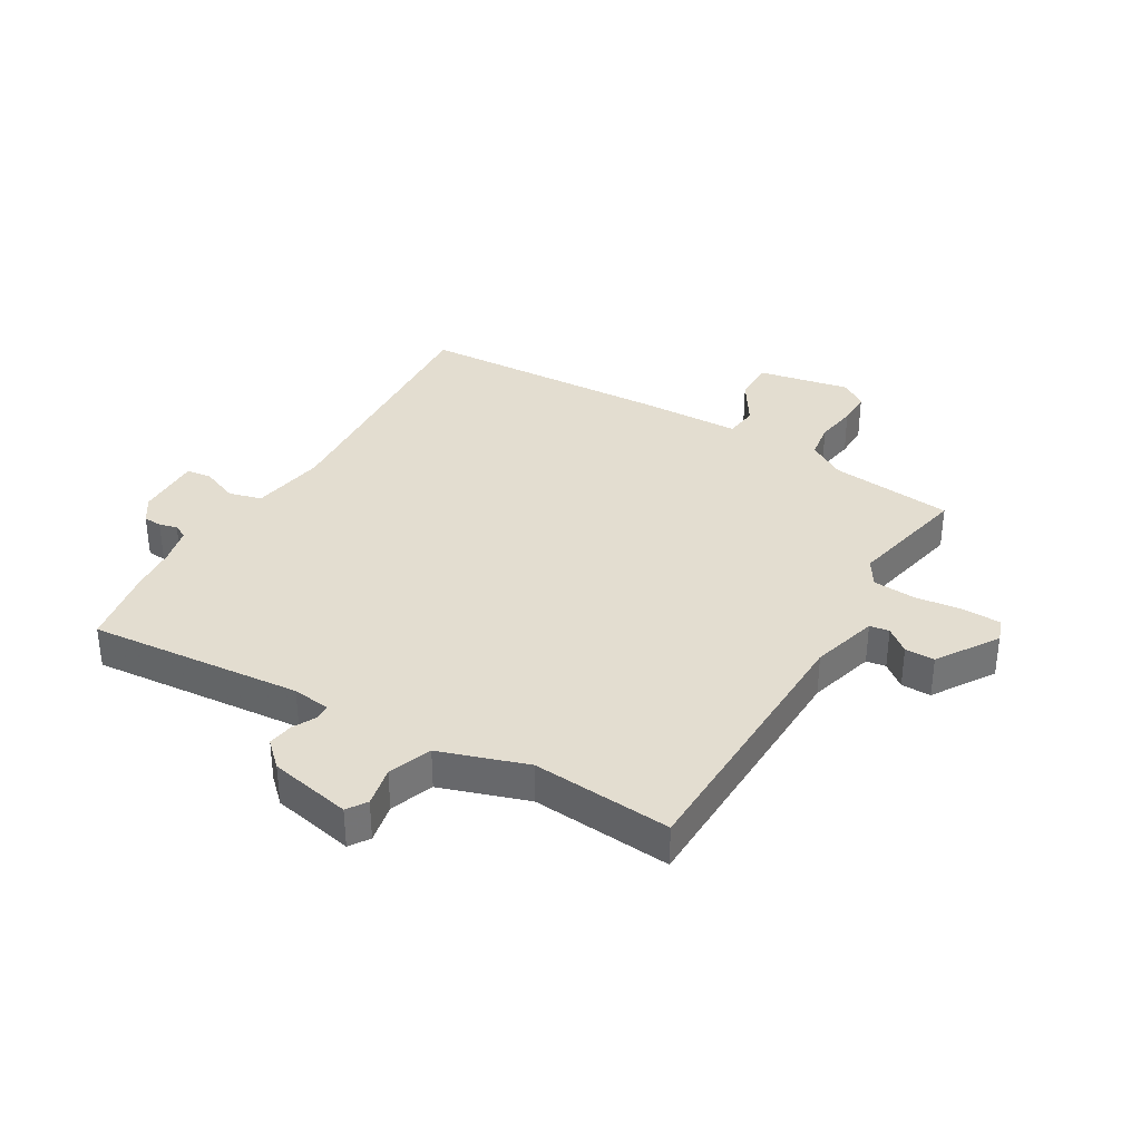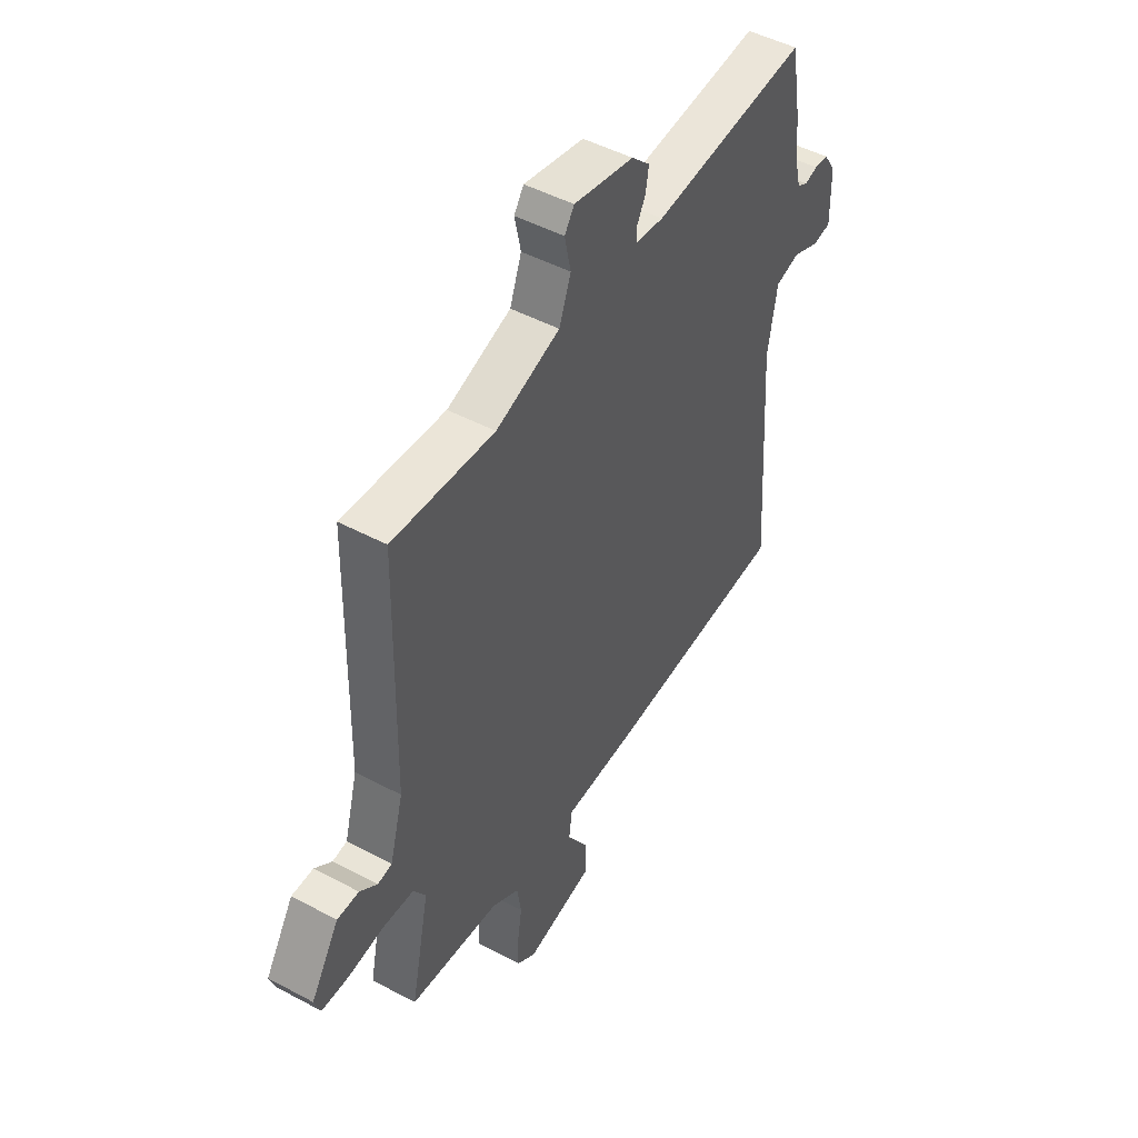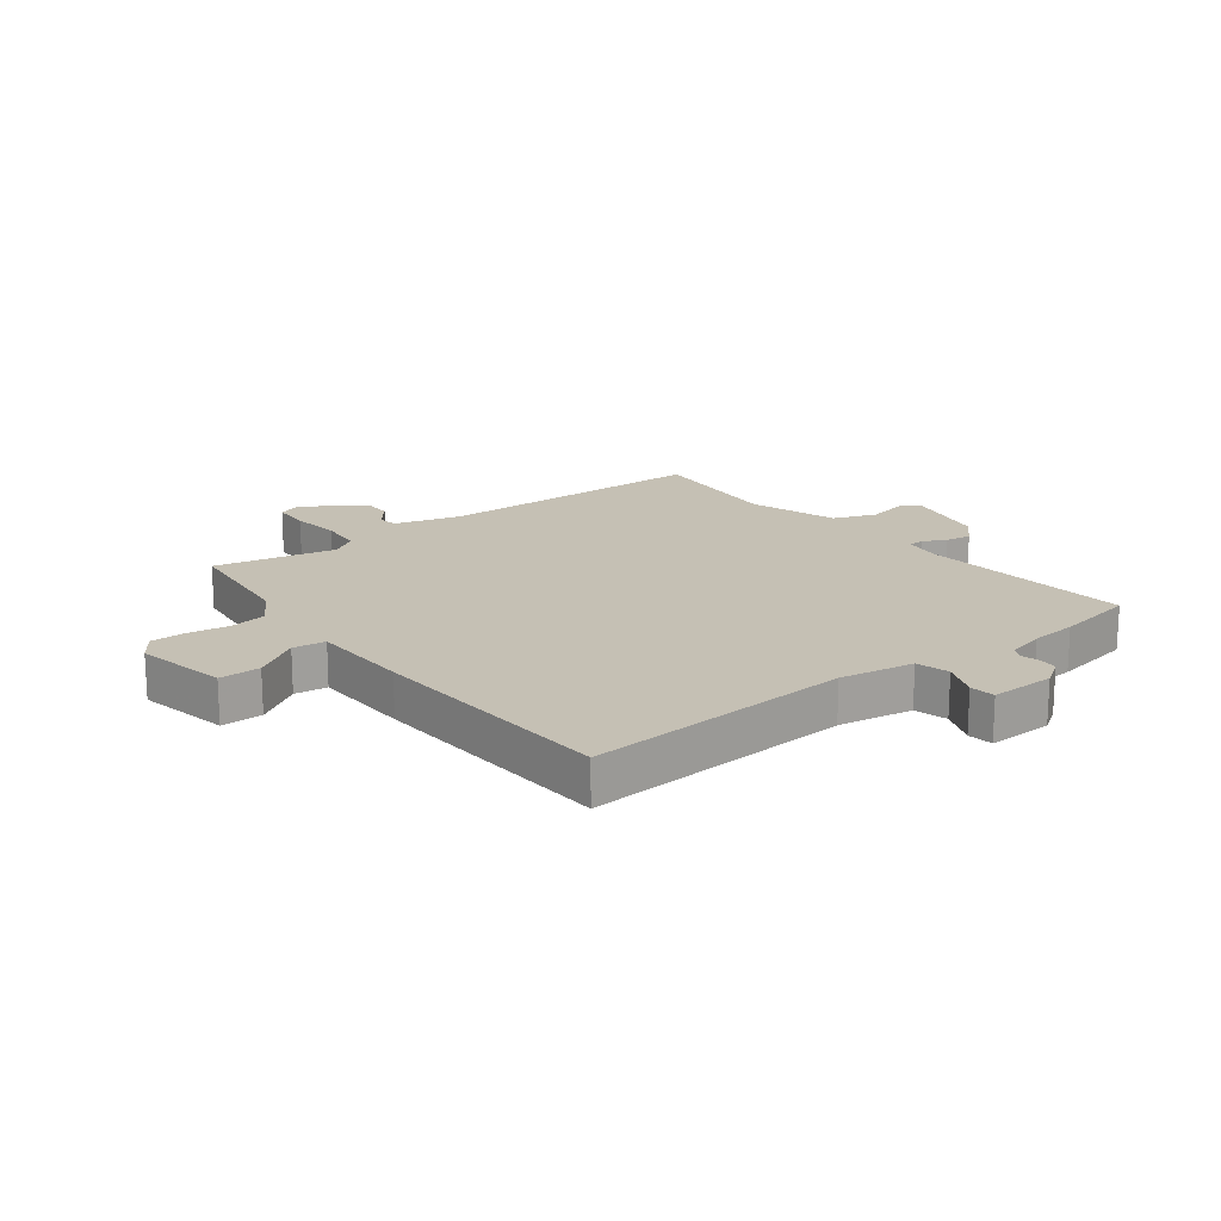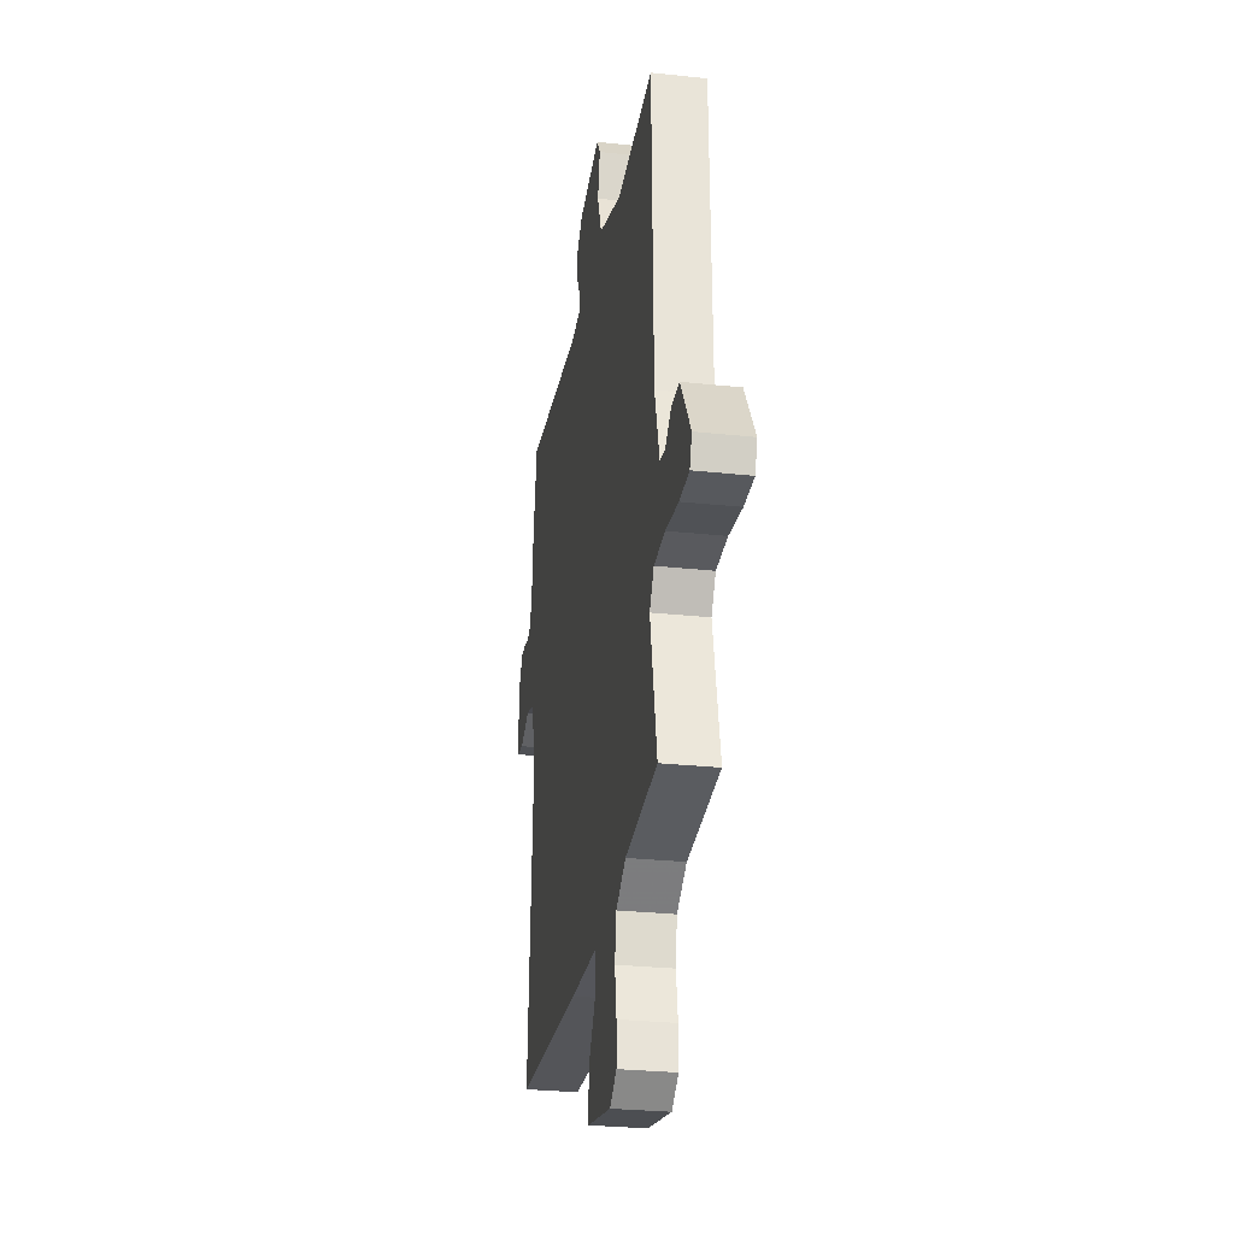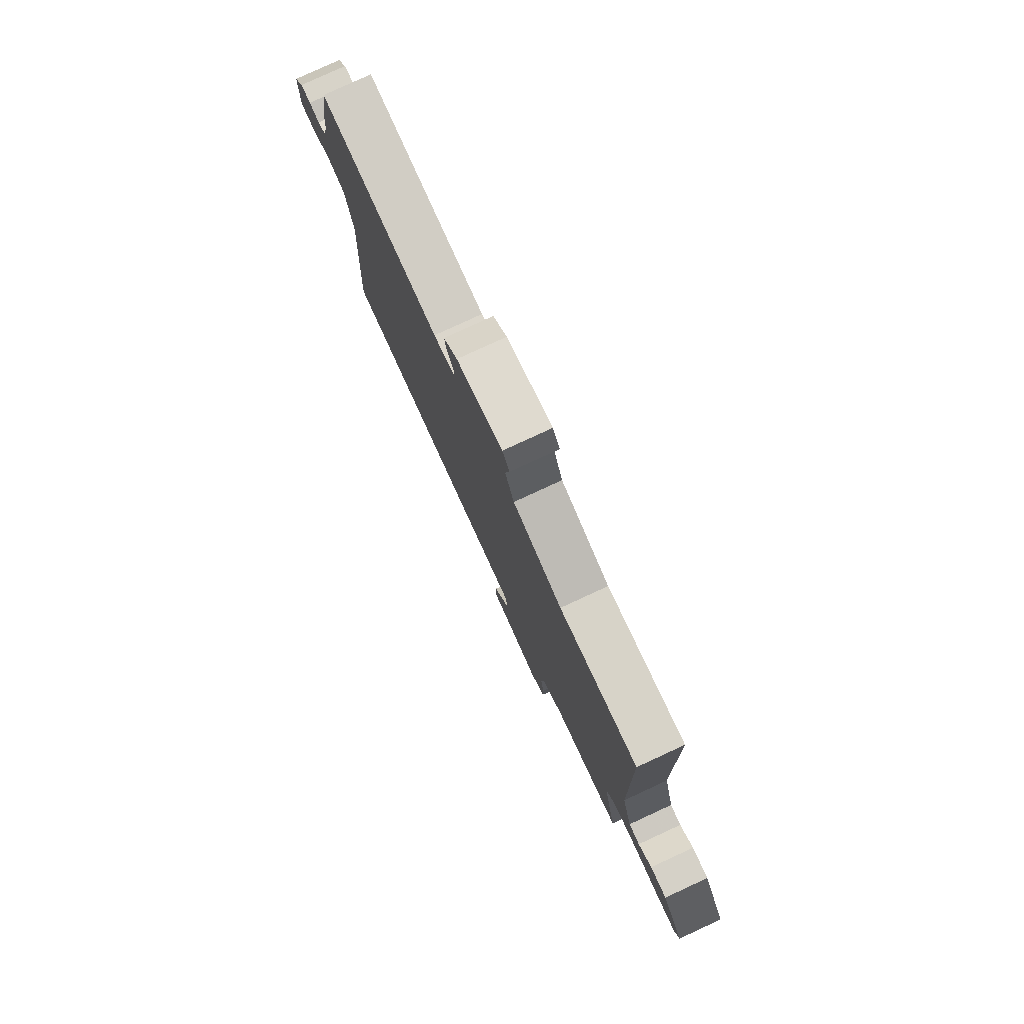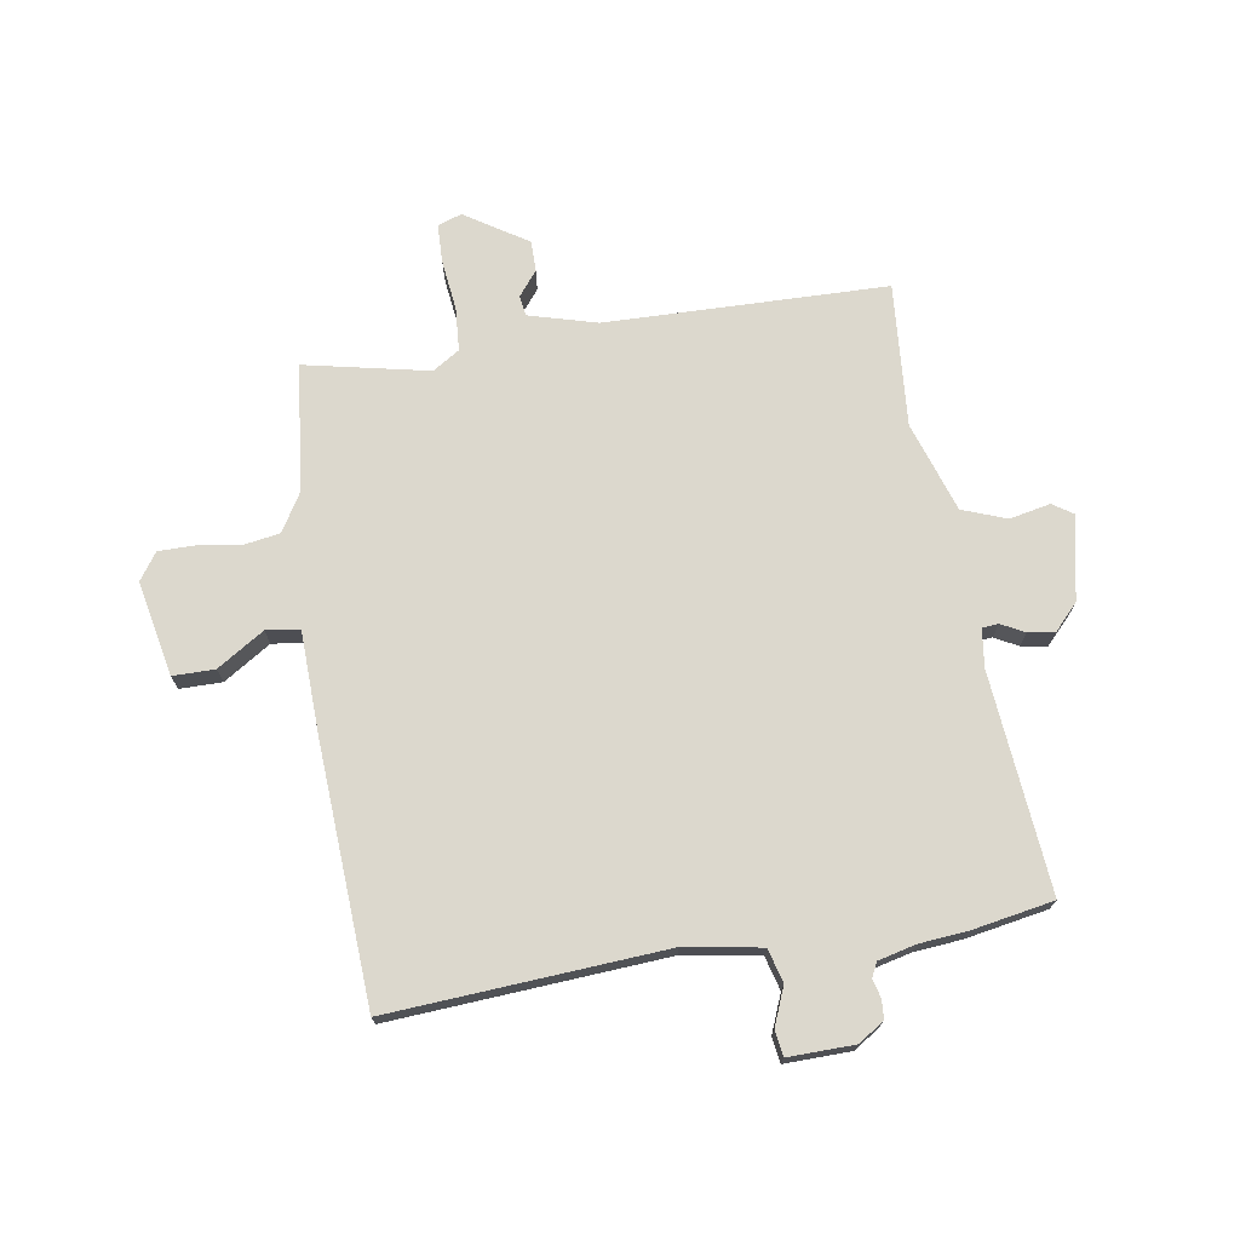
<metadata>
{"format":"obj","ext":"obj","renderer":"f3d","projection":"perspective","resolution":1024,"background":"white","views":[{"elev":35.5,"azim":30.7,"up":"+Y"},{"elev":48.1,"azim":120.9,"up":"+Z"},{"elev":18.2,"azim":-127.5,"up":"+Y"},{"elev":-27.8,"azim":80.6,"up":"+Z"},{"elev":79.2,"azim":65.2,"up":"+Z"},{"elev":72.6,"azim":-99.1,"up":"+Y"}]}
</metadata>
<code>
v -0.517 0.07 0.407
v -0.493 0.07 0.541
v -0.134 0.07 0.508
v -0.071 0.07 0.516
v -0.069 0.07 0.543
v -0.089 0.07 0.581
v -0.096 0.07 0.624
v -0.054 0.07 0.664
v 0.084 0.07 0.692
v 0.106 0.07 0.659
v 0.092 0.07 0.592
v 0.119 0.07 0.52
v 0.266 0.07 0.471
v 0.5 0.07 0.489
v 0.51 0.07 0.029
v 0.541 0.07 -0.083
v 0.574 0.07 -0.088
v 0.614 0.07 -0.056
v 0.664 0.07 -0.056
v 0.729 0.07 -0.158
v 0.715 0.07 -0.197
v 0.652 0.07 -0.199
v 0.57 0.07 -0.189
v 0.499 0.07 -0.194
v 0.471 0.07 -0.238
v 0.514 0.07 -0.442
v 0.307 0.07 -0.464
v 0.244 0.07 -0.502
v 0.234 0.07 -0.564
v 0.245 0.07 -0.633
v 0.245 0.07 -0.691
v 0.201 0.07 -0.722
v 0.046 0.07 -0.691
v 0.046 0.07 -0.622
v 0.095 0.07 -0.545
v 0.088 0.07 -0.49
v -0.08 0.07 -0.485
v -0.504 0.07 -0.462
v -0.474 0.07 -0.011
v -0.495 0.07 0.114
v -0.55 0.07 0.129
v -0.612 0.07 0.104
v -0.654 0.07 0.11
v -0.652 0.07 0.219
v -0.624 0.07 0.261
v -0.593 0.07 0.263
v -0.563 0.07 0.255
v -0.539 0.07 0.267
v -0.524 0.07 0.329
v -0.517 0 0.407
v -0.493 0 0.541
v -0.134 0 0.508
v -0.071 0 0.516
v -0.069 0 0.543
v -0.089 0 0.581
v -0.096 0 0.624
v -0.054 0 0.664
v 0.084 0 0.692
v 0.106 0 0.659
v 0.092 0 0.592
v 0.119 0 0.52
v 0.266 0 0.471
v 0.5 0 0.489
v 0.51 0 0.029
v 0.541 0 -0.083
v 0.574 0 -0.088
v 0.614 0 -0.056
v 0.664 0 -0.056
v 0.729 0 -0.158
v 0.715 0 -0.197
v 0.652 0 -0.199
v 0.57 0 -0.189
v 0.499 0 -0.194
v 0.471 0 -0.238
v 0.514 0 -0.442
v 0.307 0 -0.464
v 0.244 0 -0.502
v 0.234 0 -0.564
v 0.245 0 -0.633
v 0.245 0 -0.691
v 0.201 0 -0.722
v 0.046 0 -0.691
v 0.046 0 -0.622
v 0.095 0 -0.545
v 0.088 0 -0.49
v -0.08 0 -0.485
v -0.504 0 -0.462
v -0.474 0 -0.011
v -0.495 0 0.114
v -0.55 0 0.129
v -0.612 0 0.104
v -0.654 0 0.11
v -0.652 0 0.219
v -0.624 0 0.261
v -0.593 0 0.263
v -0.563 0 0.255
v -0.539 0 0.267
v -0.524 0 0.329
f 44 45 46 47
f 42 43 44 47
f 41 42 47 48
f 40 41 48 49
f 36 37 38 39
f 36 39 40 49
f 32 33 34 35
f 32 35 36
f 29 30 31 32
f 28 29 32 36
f 27 28 36 49
f 25 26 27 49
f 20 21 22 23
f 20 23 24
f 17 18 19 20
f 16 17 20 24
f 15 16 24 25
f 13 14 15 25
f 8 9 10 11
f 8 11 12
f 5 6 7 8
f 4 5 8 12
f 3 4 12 13
f 3 13 25 49
f 1 2 3 49
f 96 95 94 93
f 96 93 92 91
f 97 96 91 90
f 98 97 90 89
f 88 87 86 85
f 98 89 88 85
f 84 83 82 81
f 85 84 81
f 81 80 79 78
f 85 81 78 77
f 98 85 77 76
f 98 76 75 74
f 72 71 70 69
f 73 72 69
f 69 68 67 66
f 73 69 66 65
f 74 73 65 64
f 74 64 63 62
f 60 59 58 57
f 61 60 57
f 57 56 55 54
f 61 57 54 53
f 62 61 53 52
f 98 74 62 52
f 98 52 51 50
f 1 50 51 2
f 2 51 52 3
f 3 52 53 4
f 4 53 54 5
f 5 54 55 6
f 6 55 56 7
f 7 56 57 8
f 8 57 58 9
f 9 58 59 10
f 10 59 60 11
f 11 60 61 12
f 12 61 62 13
f 13 62 63 14
f 14 63 64 15
f 15 64 65 16
f 16 65 66 17
f 17 66 67 18
f 18 67 68 19
f 19 68 69 20
f 20 69 70 21
f 21 70 71 22
f 22 71 72 23
f 23 72 73 24
f 24 73 74 25
f 25 74 75 26
f 26 75 76 27
f 27 76 77 28
f 28 77 78 29
f 29 78 79 30
f 30 79 80 31
f 31 80 81 32
f 32 81 82 33
f 33 82 83 34
f 34 83 84 35
f 35 84 85 36
f 36 85 86 37
f 37 86 87 38
f 38 87 88 39
f 39 88 89 40
f 40 89 90 41
f 41 90 91 42
f 42 91 92 43
f 43 92 93 44
f 44 93 94 45
f 45 94 95 46
f 46 95 96 47
f 47 96 97 48
f 48 97 98 49
f 49 98 50 1

</code>
